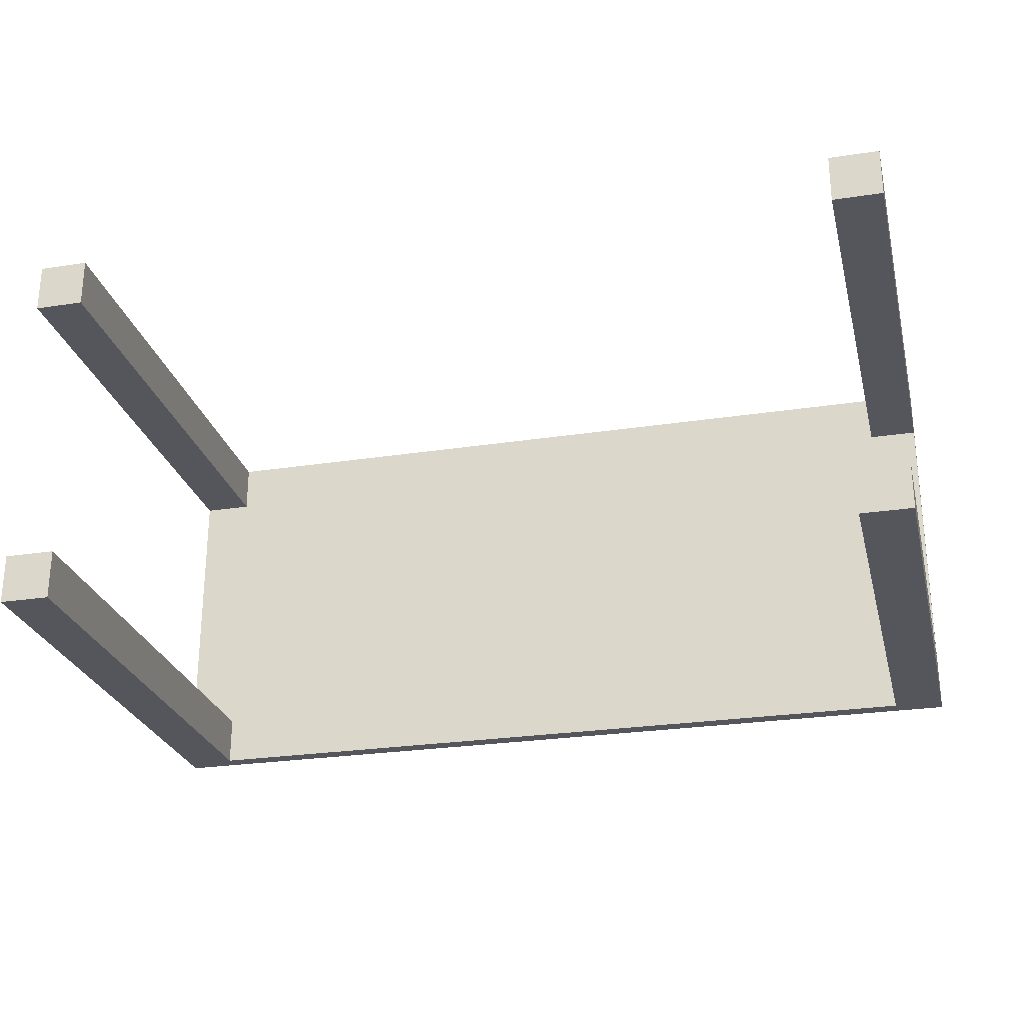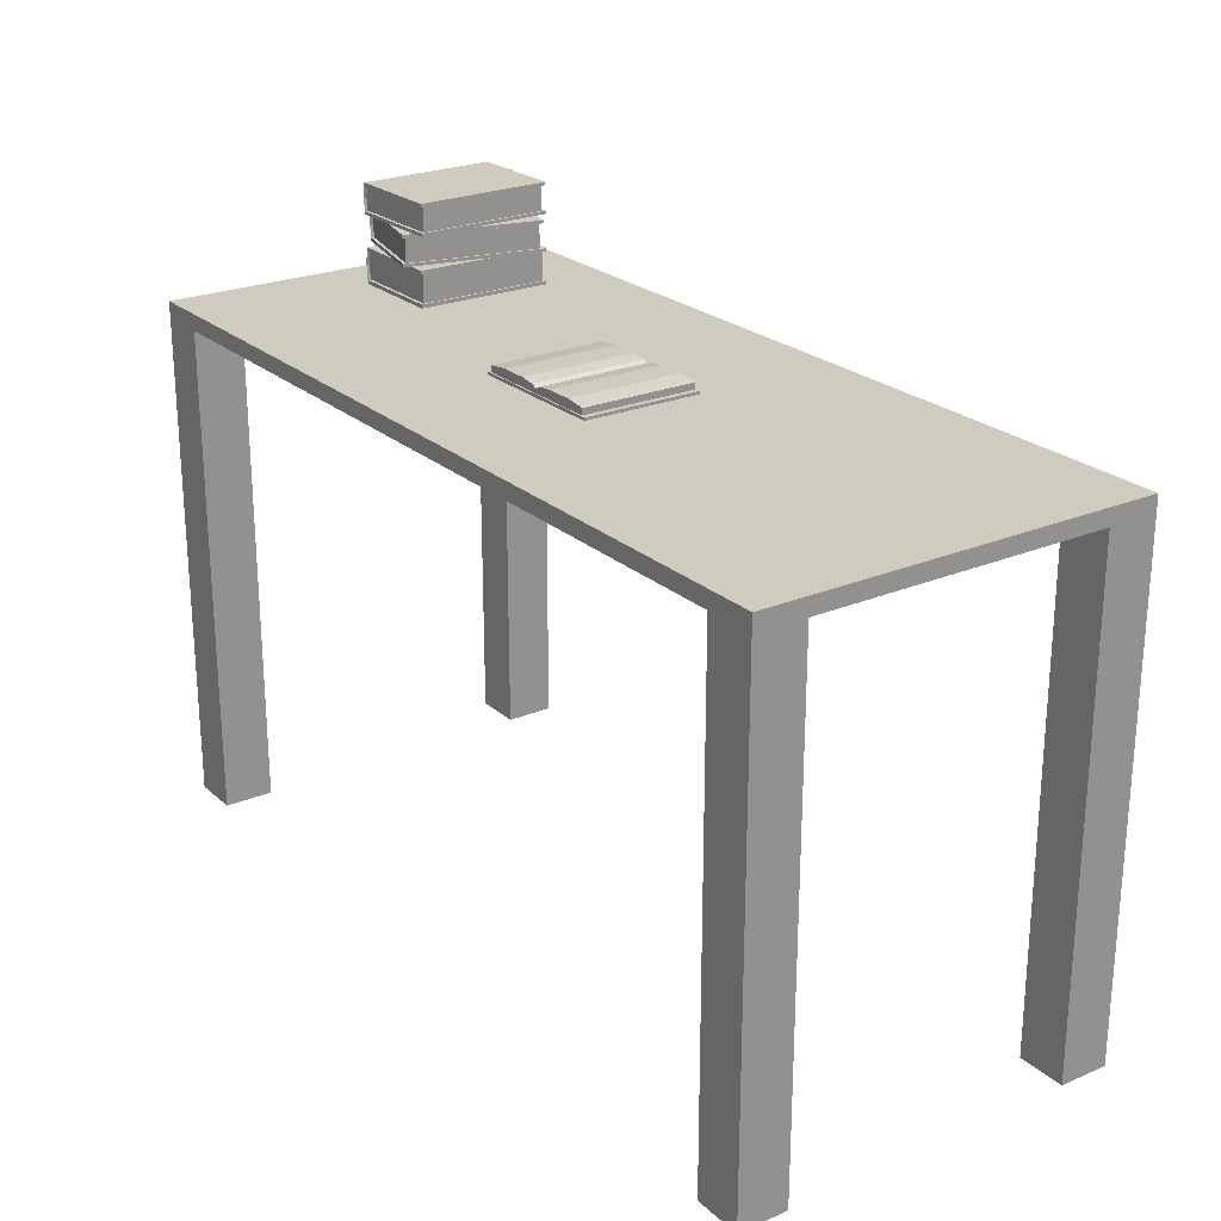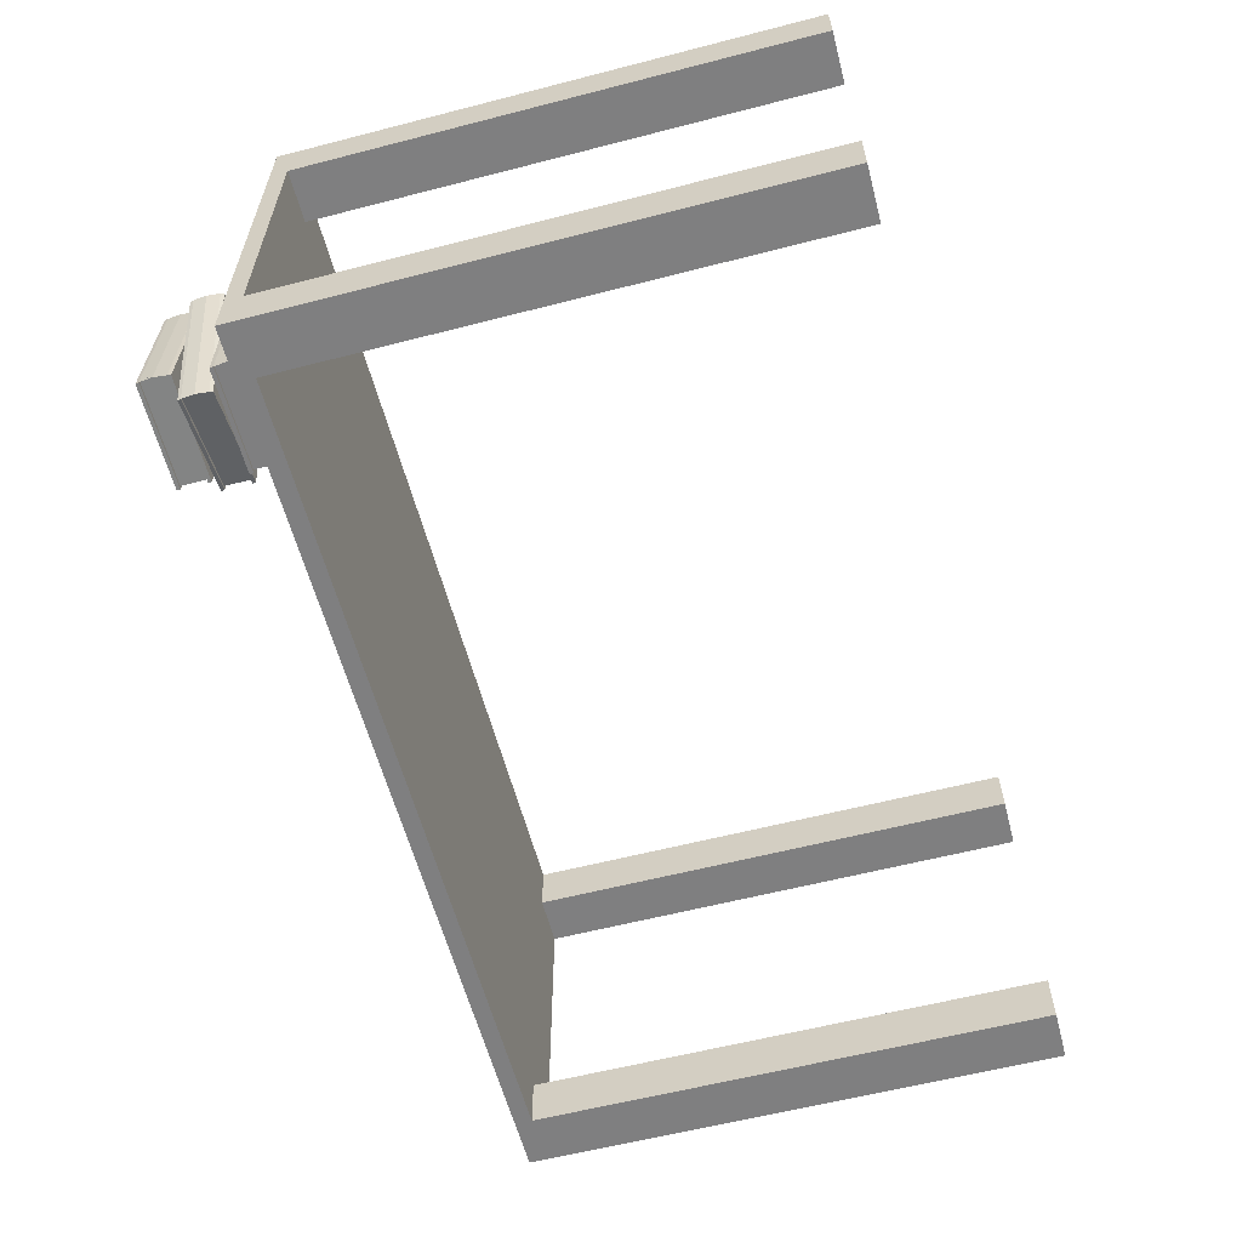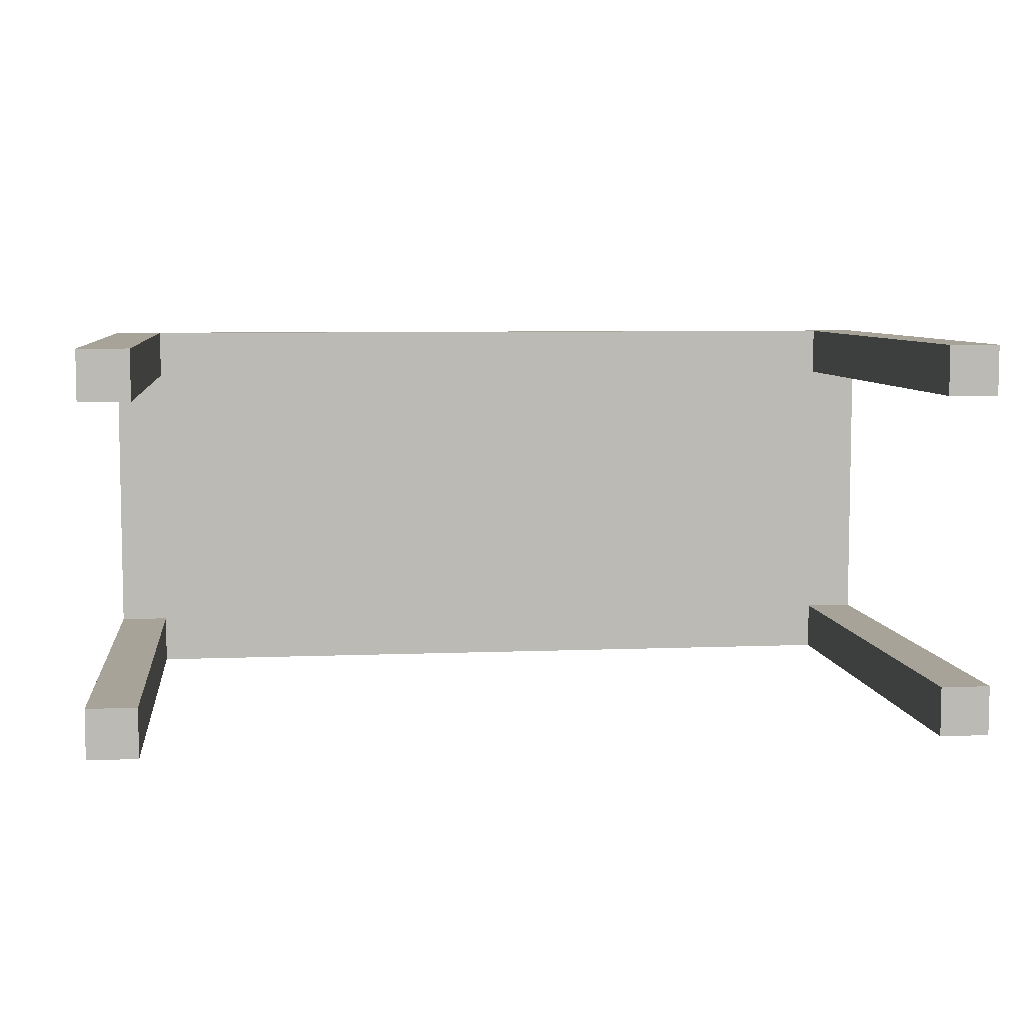
<metadata>
{"format":"obj","ext":"obj","renderer":"f3d","projection":"perspective","resolution":1024,"background":"white","views":[{"elev":-26.3,"azim":13.6,"up":"+Z"},{"elev":23.7,"azim":54.9,"up":"+Y"},{"elev":-59.9,"azim":-75.2,"up":"+Z"},{"elev":6.8,"azim":-6.8,"up":"+Z"}]}
</metadata>
<code>
o StolKsiazki_Cube.009
v -1.12 2.272 -0.4942
v -1.106 2.272 0.04872
v -1.493 2.272 0.05845
v -1.506 2.272 -0.4845
v -1.12 2.392 -0.4942
v -1.106 2.392 0.04872
v -1.493 2.392 0.05845
v -1.506 2.392 -0.4845
v -1.12 2.284 -0.4942
v -1.12 2.38 -0.4942
v -1.106 2.284 0.04872
v -1.106 2.38 0.04872
v -1.496 2.284 0.05853
v -1.496 2.38 0.05853
v -1.509 2.284 -0.4844
v -1.509 2.38 -0.4844
v -1.119 2.272 -0.4815
v -1.106 2.272 0.03599
v -1.493 2.272 0.04573
v -1.506 2.272 -0.4718
v -1.119 2.392 -0.4815
v -1.106 2.392 0.03599
v -1.493 2.392 0.04573
v -1.506 2.392 -0.4718
v -1.509 2.284 -0.4717
v -1.509 2.38 -0.4717
v -1.119 2.284 -0.4815
v -1.106 2.284 0.03599
v -1.119 2.38 -0.4815
v -1.106 2.38 0.03599
v -1.127 2.272 -0.4941
v -1.113 2.272 0.0489
v -1.127 2.392 -0.4941
v -1.113 2.392 0.0489
v -1.127 2.284 -0.4941
v -1.113 2.284 0.0489
v -1.126 2.392 -0.4813
v -1.113 2.392 0.03617
v -1.126 2.272 -0.4813
v -1.113 2.272 0.03617
v -1.496 2.38 0.0458
v -1.127 2.38 -0.4941
v -1.496 2.284 0.0458
v -1.113 2.38 0.0489
v -1.126 2.284 -0.4813
v -1.113 2.284 0.03617
v -1.126 2.38 -0.4813
v -1.113 2.38 0.03617
v -1.501 2.332 0.05865
v -1.514 2.332 -0.4843
v -1.509 2.284 -0.4781
v -1.509 2.38 -0.4781
v -1.496 2.284 0.05216
v -1.514 2.332 -0.4716
v -1.496 2.38 0.05216
v -1.503 2.284 -0.213
v -1.503 2.38 -0.213
v -1.501 2.332 0.04593
v -1.508 2.332 -0.2128
v -1.501 2.332 0.05229
v -1.514 2.332 -0.4779
v -1.057 2.149 -0.4416
v -1.177 2.149 0.08817
v -1.555 2.149 0.002805
v -1.435 2.149 -0.5269
v -1.057 2.27 -0.4416
v -1.177 2.27 0.08817
v -1.555 2.27 0.002805
v -1.435 2.27 -0.5269
v -1.057 2.161 -0.4416
v -1.057 2.257 -0.4416
v -1.177 2.161 0.08817
v -1.177 2.257 0.08817
v -1.558 2.161 0.002154
v -1.558 2.257 0.002154
v -1.438 2.161 -0.5276
v -1.438 2.257 -0.5276
v -1.06 2.149 -0.4292
v -1.174 2.149 0.07576
v -1.552 2.149 -0.009608
v -1.438 2.149 -0.5145
v -1.06 2.27 -0.4292
v -1.174 2.27 0.07576
v -1.552 2.27 -0.009608
v -1.438 2.27 -0.5145
v -1.44 2.161 -0.5152
v -1.44 2.257 -0.5152
v -1.06 2.161 -0.4292
v -1.174 2.161 0.07576
v -1.06 2.257 -0.4292
v -1.174 2.257 0.07576
v -1.064 2.149 -0.4431
v -1.184 2.149 0.08661
v -1.064 2.27 -0.4431
v -1.184 2.27 0.08661
v -1.064 2.161 -0.4431
v -1.184 2.161 0.08661
v -1.067 2.27 -0.4307
v -1.181 2.27 0.0742
v -1.067 2.149 -0.4307
v -1.181 2.149 0.0742
v -1.555 2.257 -0.01026
v -1.064 2.257 -0.4431
v -1.555 2.161 -0.01026
v -1.184 2.257 0.08661
v -1.067 2.161 -0.4307
v -1.181 2.161 0.0742
v -1.067 2.257 -0.4307
v -1.181 2.257 0.0742
v -1.562 2.209 0.001038
v -1.443 2.209 -0.5287
v -1.439 2.161 -0.5214
v -1.439 2.257 -0.5214
v -1.556 2.161 -0.004052
v -1.445 2.209 -0.5163
v -1.556 2.257 -0.004052
v -1.498 2.161 -0.2627
v -1.498 2.257 -0.2627
v -1.56 2.209 -0.01137
v -1.503 2.209 -0.2638
v -1.561 2.209 -0.005169
v -1.444 2.209 -0.5225
v -1.113 2.005 -0.4896
v -1.113 2.005 0.05352
v -1.5 2.005 0.05352
v -1.5 2.005 -0.4896
v -1.113 2.145 -0.4896
v -1.113 2.145 0.05352
v -1.5 2.145 0.05352
v -1.5 2.145 -0.4896
v -1.113 2.019 -0.4896
v -1.113 2.131 -0.4896
v -1.113 2.019 0.05352
v -1.113 2.131 0.05352
v -1.503 2.019 0.05352
v -1.503 2.131 0.05352
v -1.503 2.019 -0.4896
v -1.503 2.131 -0.4896
v -1.113 2.005 -0.4769
v -1.113 2.005 0.04079
v -1.5 2.005 0.04079
v -1.5 2.005 -0.4769
v -1.113 2.145 -0.4769
v -1.113 2.145 0.04079
v -1.5 2.145 0.04079
v -1.5 2.145 -0.4769
v -1.503 2.019 -0.4769
v -1.503 2.131 -0.4769
v -1.113 2.019 -0.4769
v -1.113 2.019 0.04079
v -1.113 2.131 -0.4769
v -1.113 2.131 0.04079
v -1.12 2.005 -0.4896
v -1.12 2.005 0.05352
v -1.12 2.145 -0.4896
v -1.12 2.145 0.05352
v -1.12 2.019 -0.4896
v -1.12 2.019 0.05352
v -1.12 2.145 -0.4769
v -1.12 2.145 0.04079
v -1.12 2.005 -0.4769
v -1.12 2.005 0.04079
v -1.503 2.131 0.04079
v -1.12 2.131 -0.4896
v -1.503 2.019 0.04079
v -1.12 2.131 0.05352
v -1.12 2.019 -0.4769
v -1.12 2.019 0.04079
v -1.12 2.131 -0.4769
v -1.12 2.131 0.04079
v -1.508 2.075 0.05352
v -1.508 2.075 -0.4896
v -1.503 2.019 -0.4833
v -1.503 2.131 -0.4833
v -1.503 2.019 0.04715
v -1.508 2.075 -0.4769
v -1.503 2.131 0.04715
v -1.503 2.019 -0.218
v -1.503 2.131 -0.218
v -1.508 2.075 0.04079
v -1.508 2.075 -0.218
v -1.508 2.075 0.04715
v -1.508 2.075 -0.4833
v -1.731 -0.002584 0.76
v -1.731 1.939 0.76
v -1.731 -0.002584 0.5658
v -1.731 1.939 0.5658
v -1.537 -0.002584 0.76
v -1.537 1.939 0.76
v -1.537 -0.002584 0.5658
v -1.537 1.939 0.5658
v -1.731 -0.002584 -0.5658
v -1.731 1.939 -0.5658
v -1.731 -0.002584 -0.76
v -1.731 1.939 -0.76
v -1.537 -0.002584 -0.5658
v -1.537 1.939 -0.5658
v -1.537 -0.002584 -0.76
v -1.537 1.939 -0.76
v 1.537 -0.002585 0.76
v 1.537 1.939 0.76
v 1.537 -0.002585 0.5658
v 1.537 1.939 0.5658
v 1.731 -0.002585 0.76
v 1.731 1.939 0.76
v 1.731 -0.002585 0.5658
v 1.731 1.939 0.5658
v 1.537 -0.002585 -0.5658
v 1.537 1.939 -0.5658
v 1.537 -0.002585 -0.76
v 1.537 1.939 -0.76
v 1.731 -0.002585 -0.5658
v 1.731 1.939 -0.5658
v 1.731 -0.002585 -0.76
v 1.731 1.939 -0.76
v -1.731 2.003 0.76
v -1.731 2.003 0.5658
v -1.537 2.003 0.76
v -1.731 2.003 -0.5658
v -1.731 2.003 -0.76
v -1.537 2.003 -0.76
v 1.537 2.003 0.76
v 1.731 2.003 0.76
v 1.731 2.003 0.5658
v 1.537 2.003 -0.76
v 1.731 2.003 -0.5658
v 1.731 2.003 -0.76
v -0.2079 2.048 0.3312
v -0.2079 2.059 0.3312
v -0.2079 2.048 -0.1119
v -0.2079 2.059 -0.1119
v 0.3158 2.048 0.3312
v 0.3158 2.059 0.3312
v 0.3158 2.048 -0.1119
v 0.3158 2.059 -0.1119
v -0.228 2.048 0.3363
v -0.228 2.059 0.3363
v -0.228 2.059 -0.1169
v -0.228 2.048 -0.1169
v 0.3359 2.059 -0.1169
v 0.3359 2.048 -0.1169
v 0.3359 2.059 0.3363
v 0.3359 2.048 0.3363
v 0.05397 2.059 -0.1119
v 0.05397 2.048 -0.1119
v 0.05397 2.059 0.3312
v 0.05397 2.048 0.3312
v 0.05397 2.059 -0.1169
v 0.05397 2.048 -0.1169
v 0.05397 2.059 0.3363
v 0.05397 2.048 0.3363
v -0.2079 2.075 0.3312
v -0.2079 2.075 -0.1119
v 0.05397 2.075 -0.1119
v 0.3158 2.075 -0.1119
v 0.3158 2.075 0.3312
v 0.05397 2.075 0.3312
v 0.05397 2.077 -0.1119
v 0.3158 2.084 -0.1119
v 0.3158 2.084 0.3312
v -0.2079 2.084 0.3312
v -0.2079 2.084 -0.1119
v 0.05397 2.077 0.3312
v 0.07217 2.087 -0.1119
v 0.2976 2.087 -0.1119
v 0.2976 2.087 0.3312
v 0.07217 2.087 0.3312
v -0.1897 2.087 0.3312
v -0.1897 2.087 -0.1119
v 0.03576 2.087 0.3312
v 0.03576 2.087 -0.1119
v 0.1319 2.094 -0.1119
v 0.2379 2.094 -0.1119
v 0.2379 2.094 0.3312
v 0.1319 2.094 0.3312
v -0.13 2.094 0.3312
v -0.13 2.094 -0.1119
v -0.02395 2.094 0.3312
v -0.02395 2.094 -0.1119
f 32 19 40
f 23 34 38
f 22 12 30
f 44 7 14
f 8 16 52
f 35 4 15
f 42 8 33
f 25 51 20
f 52 50 61
f 36 3 32
f 27 46 28
f 28 2 18
f 30 47 29
f 30 44 48
f 27 35 45
f 9 17 1
f 27 18 17
f 55 58 60
f 57 54 59
f 13 53 3
f 43 56 19
f 23 41 55
f 24 26 57
f 5 29 10
f 21 30 29
f 8 37 33
f 24 38 37
f 39 4 31
f 40 20 39
f 18 39 17
f 17 31 1
f 37 22 21
f 33 21 5
f 29 42 10
f 11 32 2
f 28 36 11
f 5 42 33
f 1 35 9
f 6 44 12
f 38 6 22
f 18 32 40
f 15 51 35
f 47 26 52
f 46 43 53
f 55 41 48
f 48 41 58
f 45 48 46
f 45 25 54
f 59 25 56
f 43 59 56
f 58 57 59
f 53 58 43
f 49 53 13
f 49 55 60
f 61 15 51
f 25 61 51
f 26 61 54
f 101 64 80
f 84 95 99
f 83 73 91
f 105 68 75
f 69 77 113
f 96 65 76
f 103 69 94
f 86 112 81
f 122 77 111
f 97 64 93
f 89 106 107
f 89 63 79
f 91 108 90
f 73 109 91
f 88 96 106
f 70 78 62
f 88 79 78
f 121 102 119
f 118 115 120
f 74 114 64
f 104 117 80
f 84 102 116
f 85 87 118
f 66 90 71
f 82 91 90
f 69 98 94
f 85 99 98
f 100 65 92
f 101 81 100
f 79 100 78
f 78 92 62
f 82 99 83
f 94 82 66
f 90 103 71
f 72 93 63
f 72 107 97
f 66 103 94
f 62 96 70
f 73 95 105
f 99 67 83
f 79 93 101
f 112 86 106
f 108 87 113
f 107 104 114
f 75 116 105
f 109 102 119
f 106 109 107
f 106 86 115
f 117 115 86
f 119 117 104
f 102 120 119
f 114 119 104
f 110 114 74
f 75 121 110
f 122 76 112
f 115 112 86
f 87 122 115
f 162 125 141
f 160 129 156
f 144 134 152
f 166 129 136
f 130 138 174
f 157 126 137
f 164 130 155
f 147 173 142
f 183 138 172
f 158 125 154
f 149 168 150
f 150 124 140
f 152 169 151
f 152 166 170
f 149 157 167
f 131 139 123
f 149 140 139
f 182 163 180
f 179 176 181
f 135 175 125
f 165 178 141
f 145 163 177
f 146 148 179
f 127 151 132
f 143 152 151
f 155 146 159
f 146 160 159
f 161 126 153
f 161 141 142
f 140 161 139
f 123 161 153
f 159 144 143
f 155 143 127
f 151 164 132
f 133 154 124
f 150 158 133
f 132 155 127
f 123 157 131
f 128 166 134
f 144 156 128
f 140 154 162
f 173 147 167
f 169 148 174
f 168 165 175
f 136 177 166
f 170 163 180
f 167 170 168
f 167 147 176
f 181 147 178
f 180 178 165
f 163 181 180
f 182 165 175
f 171 175 135
f 136 182 171
f 183 137 173
f 176 173 147
f 148 183 176
f 32 3 19
f 23 7 34
f 22 6 12
f 44 34 7
f 52 26 24
f 24 8 52
f 35 31 4
f 42 16 8
f 4 20 51
f 51 15 4
f 52 16 50
f 36 13 3
f 27 45 46
f 28 11 2
f 30 48 47
f 30 12 44
f 27 9 35
f 9 27 17
f 27 28 18
f 55 41 58
f 57 26 54
f 19 3 53
f 53 43 19
f 20 19 56
f 56 25 20
f 55 14 7
f 7 23 55
f 57 41 23
f 23 24 57
f 5 21 29
f 21 22 30
f 8 24 37
f 24 23 38
f 39 20 4
f 40 19 20
f 18 40 39
f 17 39 31
f 37 38 22
f 33 37 21
f 29 47 42
f 11 36 32
f 28 46 36
f 5 10 42
f 1 31 35
f 6 34 44
f 38 34 6
f 18 2 32
f 45 35 51
f 51 25 45
f 52 16 42
f 42 47 52
f 53 13 36
f 36 46 53
f 48 44 55
f 14 55 44
f 58 43 46
f 46 48 58
f 45 47 48
f 54 26 47
f 47 45 54
f 59 54 25
f 43 58 59
f 58 41 57
f 53 60 58
f 49 60 53
f 49 14 55
f 61 50 15
f 25 54 61
f 26 52 61
f 101 93 64
f 84 68 95
f 83 67 73
f 105 95 68
f 113 87 85
f 85 69 113
f 96 92 65
f 103 77 69
f 65 81 112
f 112 76 65
f 122 113 77
f 97 74 64
f 89 88 106
f 89 72 63
f 91 109 108
f 73 105 109
f 88 70 96
f 70 88 78
f 88 89 79
f 121 116 102
f 118 87 115
f 80 64 114
f 114 104 80
f 81 80 117
f 117 86 81
f 116 75 68
f 68 84 116
f 118 102 84
f 84 85 118
f 66 82 90
f 82 83 91
f 69 85 98
f 85 84 99
f 100 81 65
f 101 80 81
f 79 101 100
f 78 100 92
f 82 98 99
f 94 98 82
f 90 108 103
f 72 97 93
f 72 89 107
f 66 71 103
f 62 92 96
f 73 67 95
f 99 95 67
f 79 63 93
f 106 96 112
f 76 112 96
f 113 77 103
f 103 108 113
f 114 74 97
f 97 107 114
f 109 105 116
f 116 102 109
f 119 104 107
f 107 109 119
f 106 108 109
f 115 87 108
f 108 106 115
f 117 120 115
f 119 120 117
f 102 118 120
f 114 121 119
f 110 121 114
f 75 116 121
f 122 111 76
f 115 122 112
f 87 113 122
f 162 154 125
f 160 145 129
f 144 128 134
f 166 156 129
f 174 148 146
f 146 130 174
f 157 153 126
f 164 138 130
f 126 142 173
f 173 137 126
f 183 174 138
f 158 135 125
f 149 167 168
f 150 133 124
f 152 170 169
f 152 134 166
f 149 131 157
f 131 149 139
f 149 150 140
f 182 177 163
f 179 148 176
f 141 125 175
f 175 165 141
f 142 141 178
f 178 147 142
f 177 136 129
f 129 145 177
f 179 163 145
f 145 146 179
f 127 143 151
f 143 144 152
f 155 130 146
f 146 145 160
f 161 142 126
f 161 162 141
f 140 162 161
f 123 139 161
f 159 160 144
f 155 159 143
f 151 169 164
f 133 158 154
f 150 168 158
f 132 164 155
f 123 153 157
f 128 156 166
f 144 160 156
f 140 124 154
f 167 157 173
f 137 173 157
f 174 138 164
f 164 169 174
f 175 135 158
f 158 168 175
f 170 166 177
f 177 163 170
f 180 165 168
f 168 170 180
f 167 169 170
f 176 148 169
f 169 167 176
f 181 176 147
f 180 181 178
f 163 179 181
f 182 180 165
f 171 182 175
f 136 177 182
f 183 172 137
f 176 183 173
f 148 174 183
f 187 184 185
f 191 186 187
f 189 190 191
f 189 184 188
f 184 190 188
f 185 218 216
f 193 194 192
f 199 194 195
f 197 198 199
f 197 192 196
f 192 198 196
f 228 239 230
f 203 200 201
f 207 202 203
f 205 206 207
f 201 204 205
f 200 206 204
f 233 240 235
f 211 208 209
f 215 210 211
f 213 214 215
f 213 208 212
f 210 212 208
f 234 243 232
f 203 213 207
f 221 211 199
f 187 197 191
f 191 209 203
f 203 189 191
f 199 209 197
f 216 187 185
f 227 213 215
f 226 207 213
f 195 221 199
f 211 227 215
f 219 195 193
f 232 251 247
f 222 189 201
f 223 201 205
f 224 205 207
f 217 193 187
f 226 225 222
f 245 232 247
f 229 253 231
f 242 241 240
f 238 236 237
f 240 249 248
f 237 251 250
f 231 237 229
f 229 250 246
f 230 249 245
f 235 248 244
f 231 248 238
f 234 249 241
f 233 250 242
f 250 243 242
f 248 239 238
f 235 256 233
f 228 245 247
f 228 251 236
f 252 262 253
f 256 263 257
f 246 252 229
f 233 257 246
f 231 254 244
f 244 255 235
f 261 269 262
f 255 258 259
f 257 258 254
f 255 260 256
f 258 269 271
f 252 263 261
f 253 258 254
f 264 275 272
f 270 276 268
f 263 266 267
f 258 270 263
f 258 265 259
f 263 268 261
f 263 264 258
f 259 266 260
f 274 272 275
f 279 276 278
f 265 274 266
f 271 277 279
f 268 277 269
f 266 275 267
f 264 273 265
f 271 278 270
f 187 186 184
f 191 190 186
f 189 188 190
f 189 185 184
f 184 186 190
f 185 189 218
f 193 195 194
f 199 198 194
f 197 196 198
f 197 193 192
f 192 194 198
f 228 236 239
f 203 202 200
f 207 206 202
f 205 204 206
f 201 200 204
f 200 202 206
f 233 242 240
f 211 210 208
f 215 214 210
f 213 212 214
f 213 209 208
f 210 214 212
f 234 241 243
f 203 209 213
f 221 225 211
f 187 193 197
f 191 197 209
f 203 201 189
f 199 211 209
f 216 217 187
f 227 226 213
f 226 224 207
f 195 220 221
f 211 225 227
f 219 220 195
f 232 243 251
f 222 218 189
f 223 222 201
f 224 223 205
f 217 219 193
f 217 216 218
f 222 223 224
f 217 218 219
f 221 220 219
f 219 218 221
f 222 224 226
f 226 227 225
f 225 221 222
f 218 222 221
f 245 234 232
f 229 252 253
f 242 243 241
f 238 239 236
f 240 241 249
f 237 236 251
f 231 238 237
f 229 237 250
f 230 239 249
f 235 240 248
f 231 244 248
f 234 245 249
f 233 246 250
f 250 251 243
f 248 249 239
f 235 255 256
f 228 230 245
f 228 247 251
f 252 261 262
f 256 260 263
f 246 257 252
f 233 256 257
f 231 253 254
f 244 254 255
f 261 268 269
f 255 254 258
f 257 263 258
f 255 259 260
f 258 262 269
f 252 257 263
f 253 262 258
f 264 267 275
f 270 278 276
f 263 260 266
f 258 271 270
f 258 264 265
f 263 270 268
f 263 267 264
f 259 265 266
f 274 273 272
f 279 277 276
f 265 273 274
f 271 269 277
f 268 276 277
f 266 274 275
f 264 272 273
f 271 279 278

</code>
